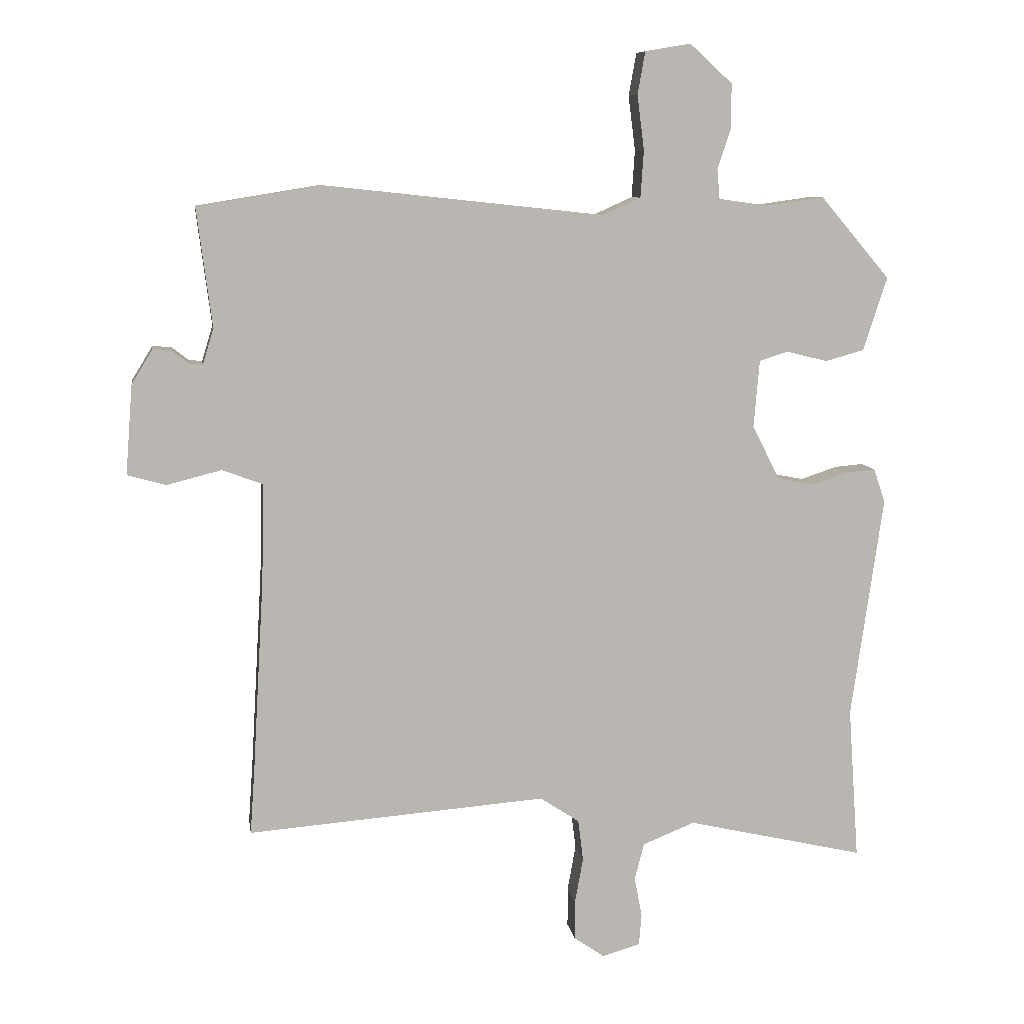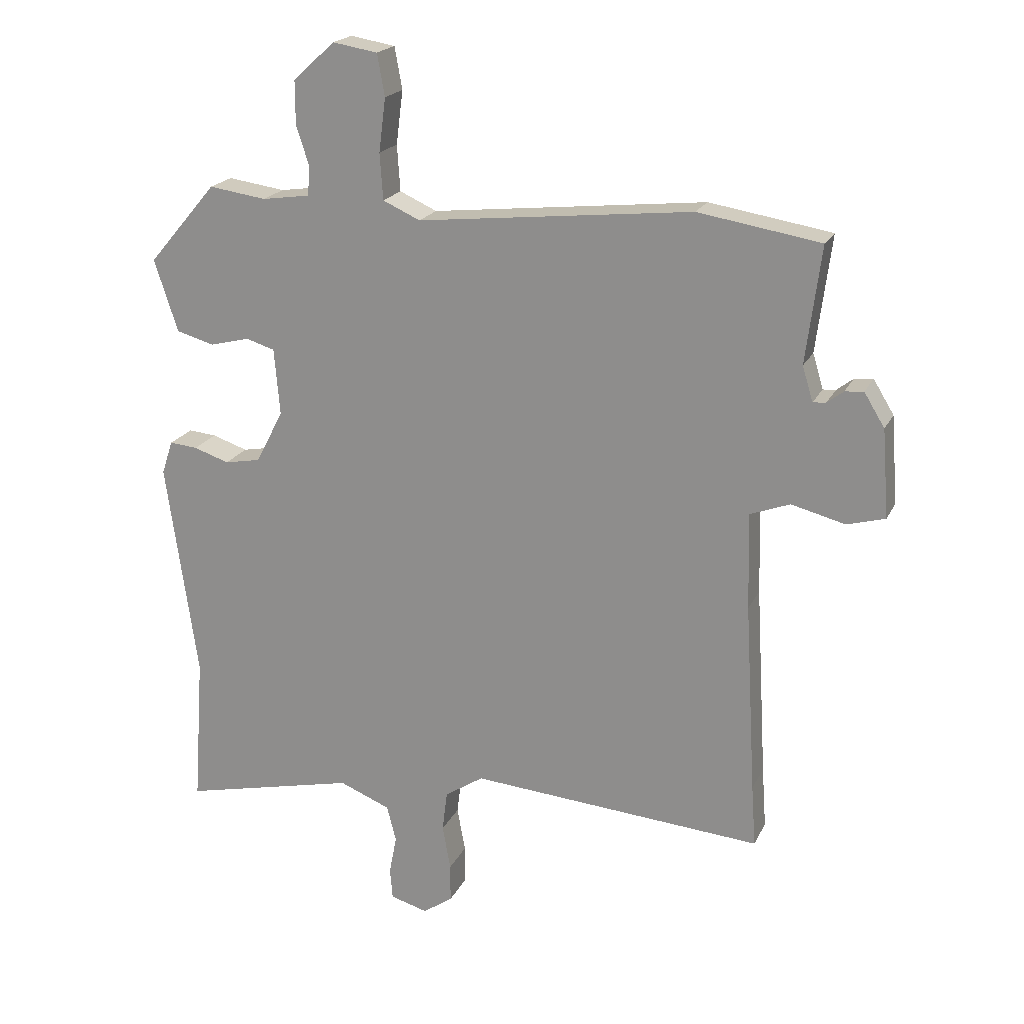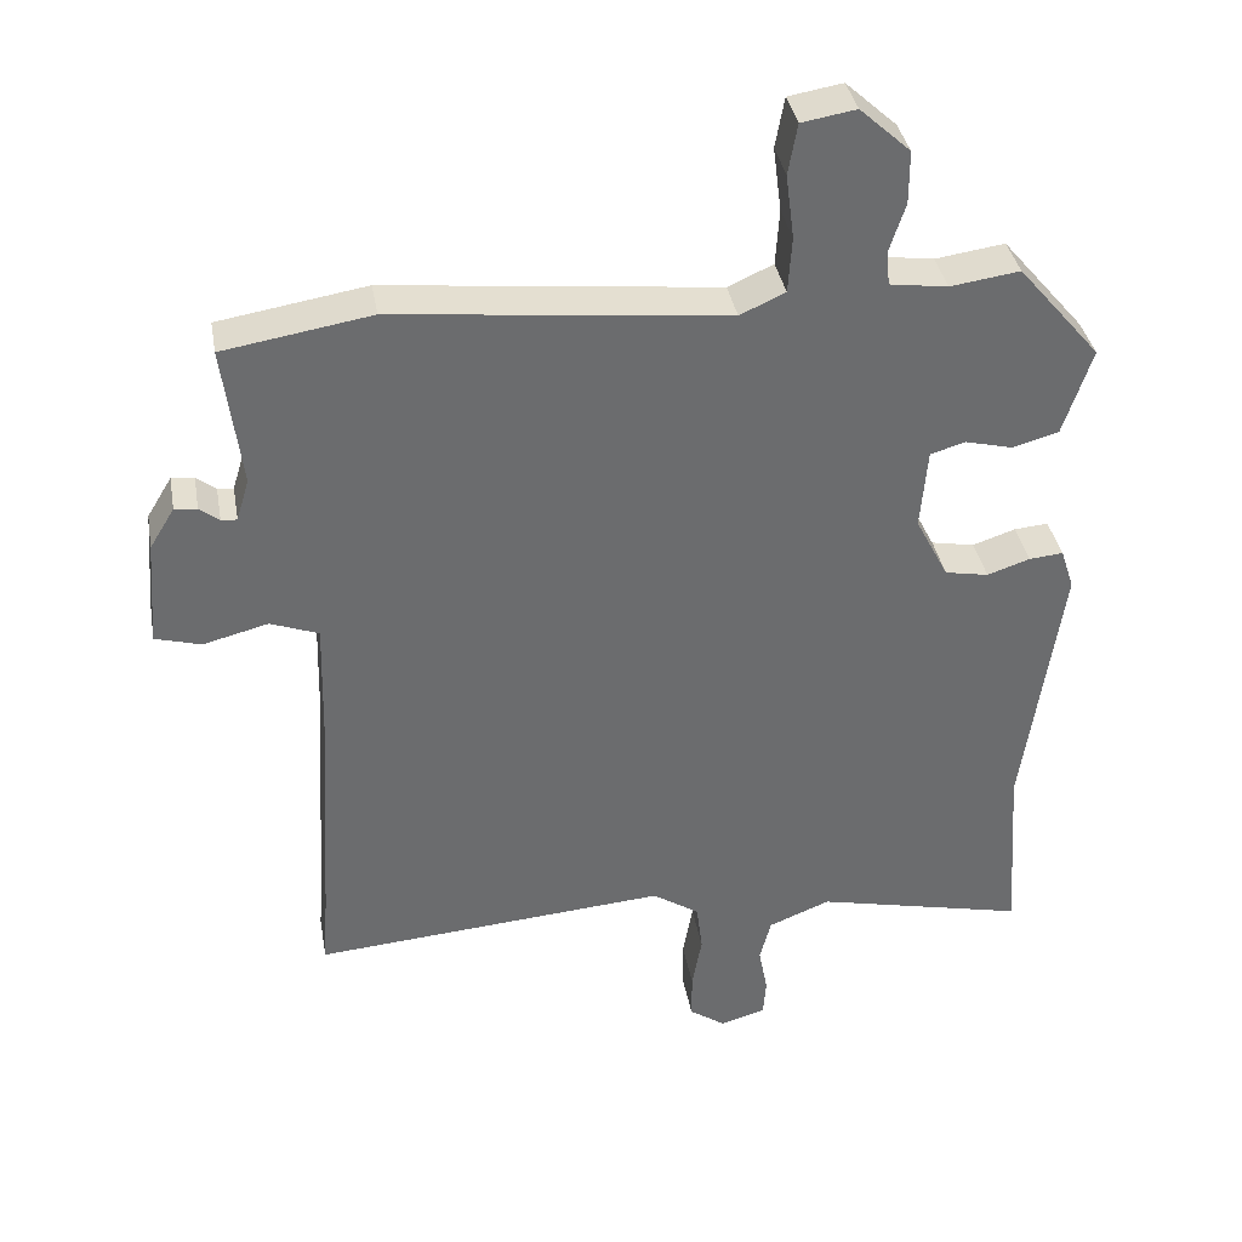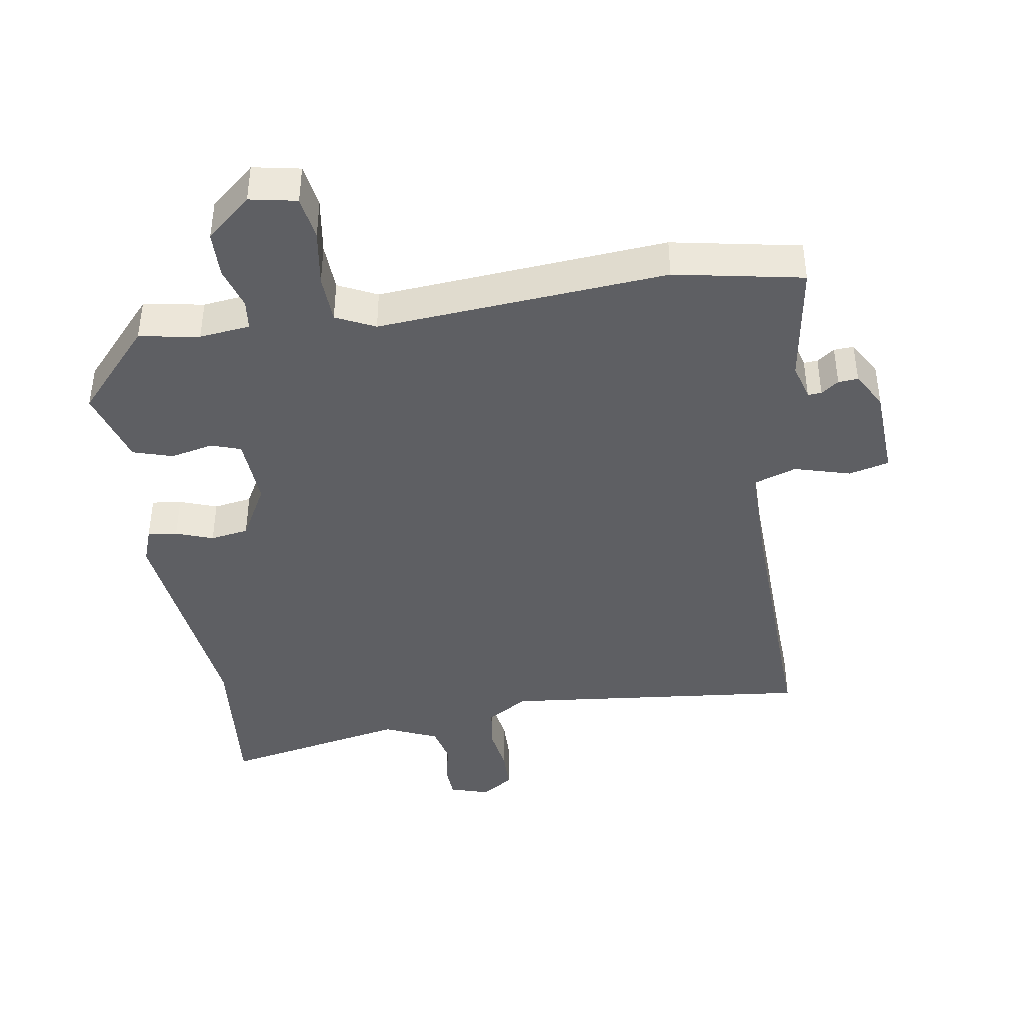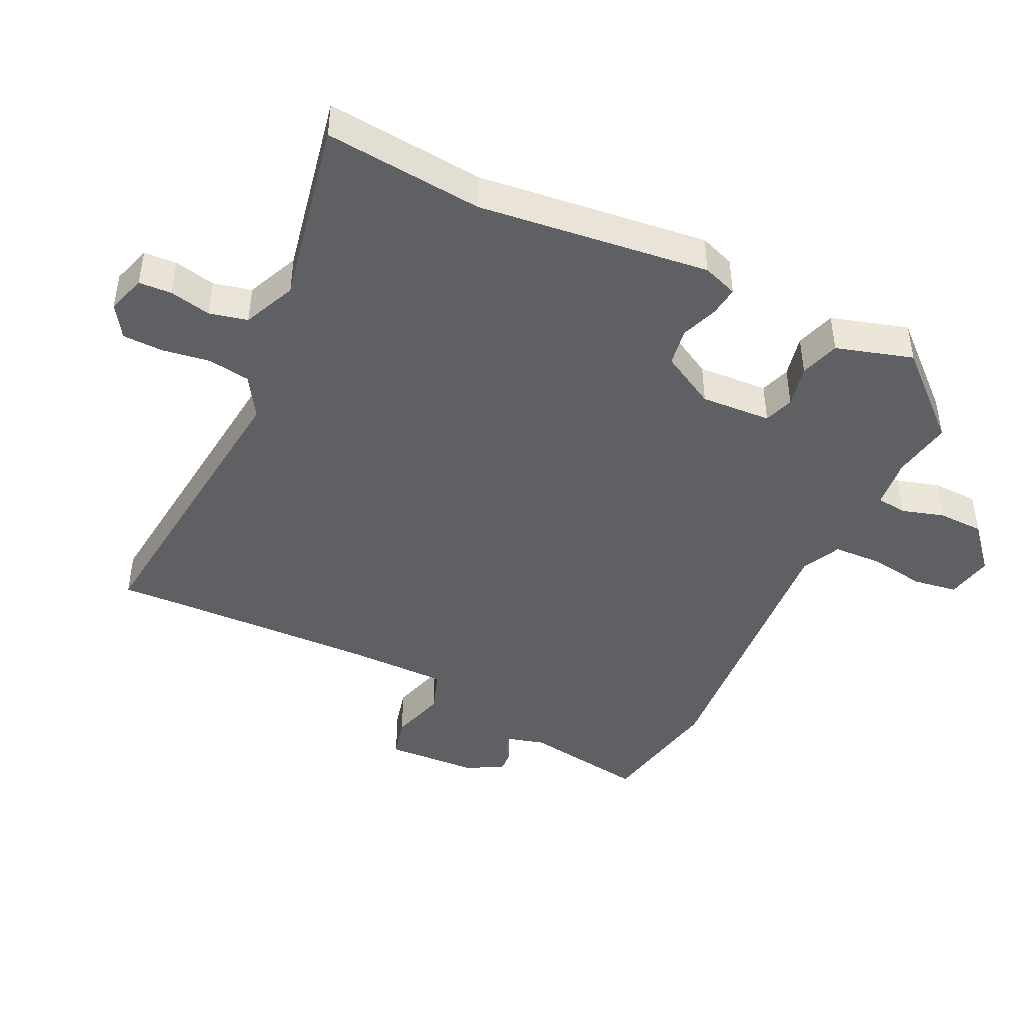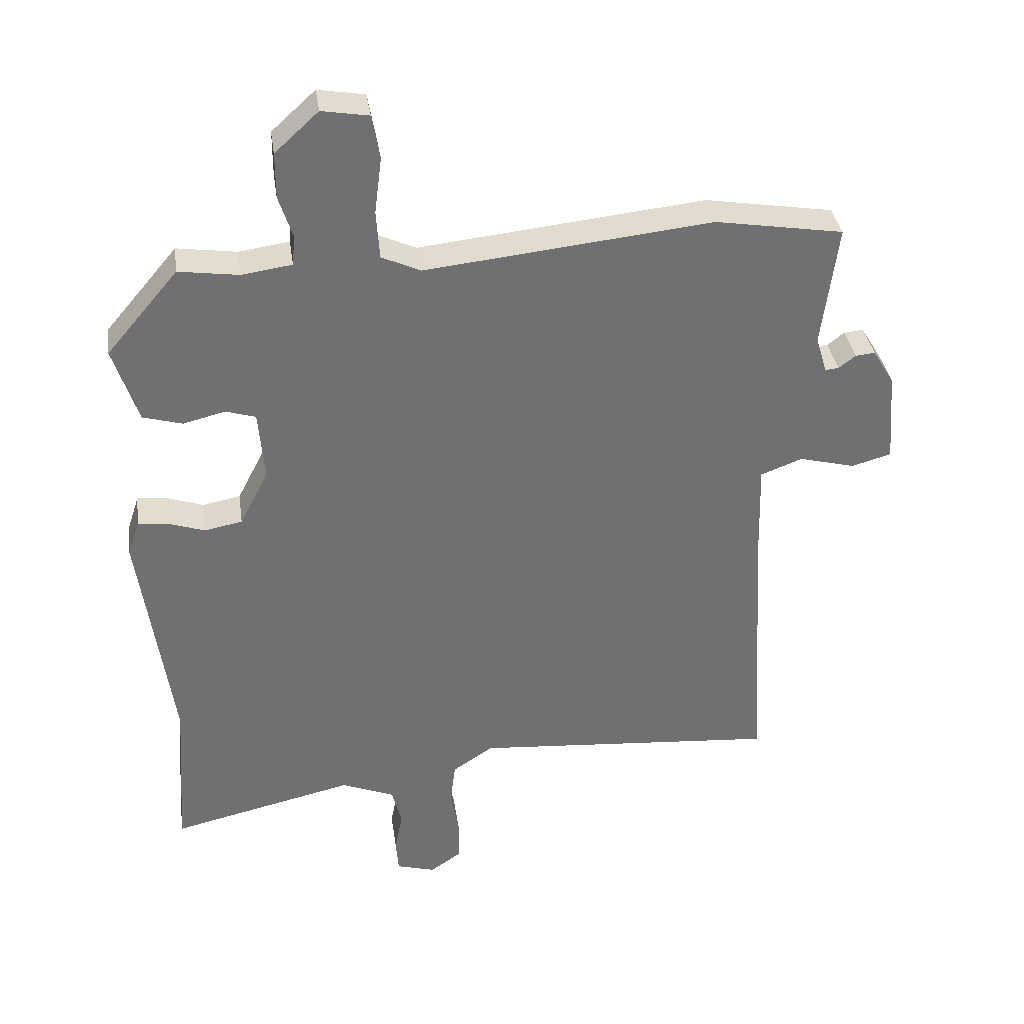
<metadata>
{"format":"obj","ext":"obj","renderer":"f3d","projection":"perspective","resolution":1024,"background":"white","views":[{"elev":8.6,"azim":171.4,"up":"+Z"},{"elev":20.1,"azim":19.8,"up":"+Z"},{"elev":36.9,"azim":170.0,"up":"+Z"},{"elev":-41.7,"azim":7.5,"up":"+Y"},{"elev":-44.6,"azim":-117.2,"up":"+Y"},{"elev":35.4,"azim":-8.2,"up":"+Z"}]}
</metadata>
<code>
v 0.372 0.07 0.521
v 0.568 0.07 0.489
v 0.544 0.07 0.302
v 0.561 0.07 0.246
v 0.582 0.07 0.248
v 0.608 0.07 0.268
v 0.638 0.07 0.271
v 0.671 0.07 0.217
v 0.682 0.07 0.076
v 0.621 0.07 0.059
v 0.535 0.07 0.081
v 0.471 0.07 0.057
v 0.475 0.07 -0.098
v 0.493 0.07 -0.407
v 0.5 0.07 -0.506
v 0.029 0.07 -0.469
v -0.033 0.07 -0.51
v -0.041 0.07 -0.575
v -0.028 0.07 -0.647
v -0.028 0.07 -0.709
v -0.076 0.07 -0.742
v -0.136 0.07 -0.725
v -0.14 0.07 -0.675
v -0.128 0.07 -0.612
v -0.143 0.07 -0.554
v -0.225 0.07 -0.521
v -0.506 0.07 -0.585
v -0.489 0.07 -0.344
v -0.539 0.07 0.007
v -0.521 0.07 0.061
v -0.476 0.07 0.057
v -0.419 0.07 0.038
v -0.361 0.07 0.049
v -0.317 0.07 0.134
v -0.326 0.07 0.241
v -0.372 0.07 0.255
v -0.436 0.07 0.239
v -0.497 0.07 0.256
v -0.535 0.07 0.372
v -0.425 0.07 0.501
v -0.333 0.07 0.488
v -0.256 0.07 0.499
v -0.252 0.07 0.545
v -0.273 0.07 0.609
v -0.273 0.07 0.679
v -0.206 0.07 0.74
v -0.134 0.07 0.728
v -0.122 0.07 0.661
v -0.133 0.07 0.575
v -0.128 0.07 0.501
v -0.068 0.07 0.474
v 0.372 0 0.521
v 0.568 0 0.489
v 0.544 0 0.302
v 0.561 0 0.246
v 0.582 0 0.248
v 0.608 0 0.268
v 0.638 0 0.271
v 0.671 0 0.217
v 0.682 0 0.076
v 0.621 0 0.059
v 0.535 0 0.081
v 0.471 0 0.057
v 0.475 0 -0.098
v 0.493 0 -0.407
v 0.5 0 -0.506
v 0.029 0 -0.469
v -0.033 0 -0.51
v -0.041 0 -0.575
v -0.028 0 -0.647
v -0.028 0 -0.709
v -0.076 0 -0.742
v -0.136 0 -0.725
v -0.14 0 -0.675
v -0.128 0 -0.612
v -0.143 0 -0.554
v -0.225 0 -0.521
v -0.506 0 -0.585
v -0.489 0 -0.344
v -0.539 0 0.007
v -0.521 0 0.061
v -0.476 0 0.057
v -0.419 0 0.038
v -0.361 0 0.049
v -0.317 0 0.134
v -0.326 0 0.241
v -0.372 0 0.255
v -0.436 0 0.239
v -0.497 0 0.256
v -0.535 0 0.372
v -0.425 0 0.501
v -0.333 0 0.488
v -0.256 0 0.499
v -0.252 0 0.545
v -0.273 0 0.609
v -0.273 0 0.679
v -0.206 0 0.74
v -0.134 0 0.728
v -0.122 0 0.661
v -0.133 0 0.575
v -0.128 0 0.501
v -0.068 0 0.474
f 47 48 49
f 46 47 49
f 45 46 49
f 44 45 49
f 43 44 49
f 42 43 49 50
f 41 42 50 51
f 39 40 41
f 38 39 41
f 37 38 41
f 36 37 41
f 35 36 41 51
f 30 31 32
f 29 30 32
f 28 29 32
f 28 32 33
f 27 28 33
f 26 27 33
f 25 26 33 34
f 22 23 24
f 21 22 24
f 20 21 24
f 19 20 24
f 18 19 24
f 34 35 51
f 25 34 51
f 24 25 51
f 18 24 51
f 17 18 51
f 9 10 11
f 8 9 11
f 7 8 11
f 6 7 11
f 5 6 11
f 4 5 11 12
f 3 4 12
f 2 3 12
f 1 2 12
f 51 1 12
f 17 51 12
f 16 17 12
f 16 12 13
f 16 13 14
f 14 15 16
f 100 99 98
f 100 98 97
f 100 97 96
f 100 96 95
f 100 95 94
f 101 100 94 93
f 102 101 93 92
f 92 91 90
f 92 90 89
f 92 89 88
f 92 88 87
f 102 92 87 86
f 83 82 81
f 83 81 80
f 83 80 79
f 84 83 79
f 84 79 78
f 84 78 77
f 85 84 77 76
f 75 74 73
f 75 73 72
f 75 72 71
f 75 71 70
f 75 70 69
f 102 86 85
f 102 85 76
f 102 76 75
f 102 75 69
f 102 69 68
f 62 61 60
f 62 60 59
f 62 59 58
f 62 58 57
f 62 57 56
f 63 62 56 55
f 63 55 54
f 63 54 53
f 63 53 52
f 63 52 102
f 63 102 68
f 63 68 67
f 64 63 67
f 65 64 67
f 67 66 65
f 1 52 53 2
f 2 53 54 3
f 3 54 55 4
f 4 55 56 5
f 5 56 57 6
f 6 57 58 7
f 7 58 59 8
f 8 59 60 9
f 9 60 61 10
f 10 61 62 11
f 11 62 63 12
f 12 63 64 13
f 13 64 65 14
f 14 65 66 15
f 15 66 67 16
f 16 67 68 17
f 17 68 69 18
f 18 69 70 19
f 19 70 71 20
f 20 71 72 21
f 21 72 73 22
f 22 73 74 23
f 23 74 75 24
f 24 75 76 25
f 25 76 77 26
f 26 77 78 27
f 27 78 79 28
f 28 79 80 29
f 29 80 81 30
f 30 81 82 31
f 31 82 83 32
f 32 83 84 33
f 33 84 85 34
f 34 85 86 35
f 35 86 87 36
f 36 87 88 37
f 37 88 89 38
f 38 89 90 39
f 39 90 91 40
f 40 91 92 41
f 41 92 93 42
f 42 93 94 43
f 43 94 95 44
f 44 95 96 45
f 45 96 97 46
f 46 97 98 47
f 47 98 99 48
f 48 99 100 49
f 49 100 101 50
f 50 101 102 51
f 51 102 52 1

</code>
